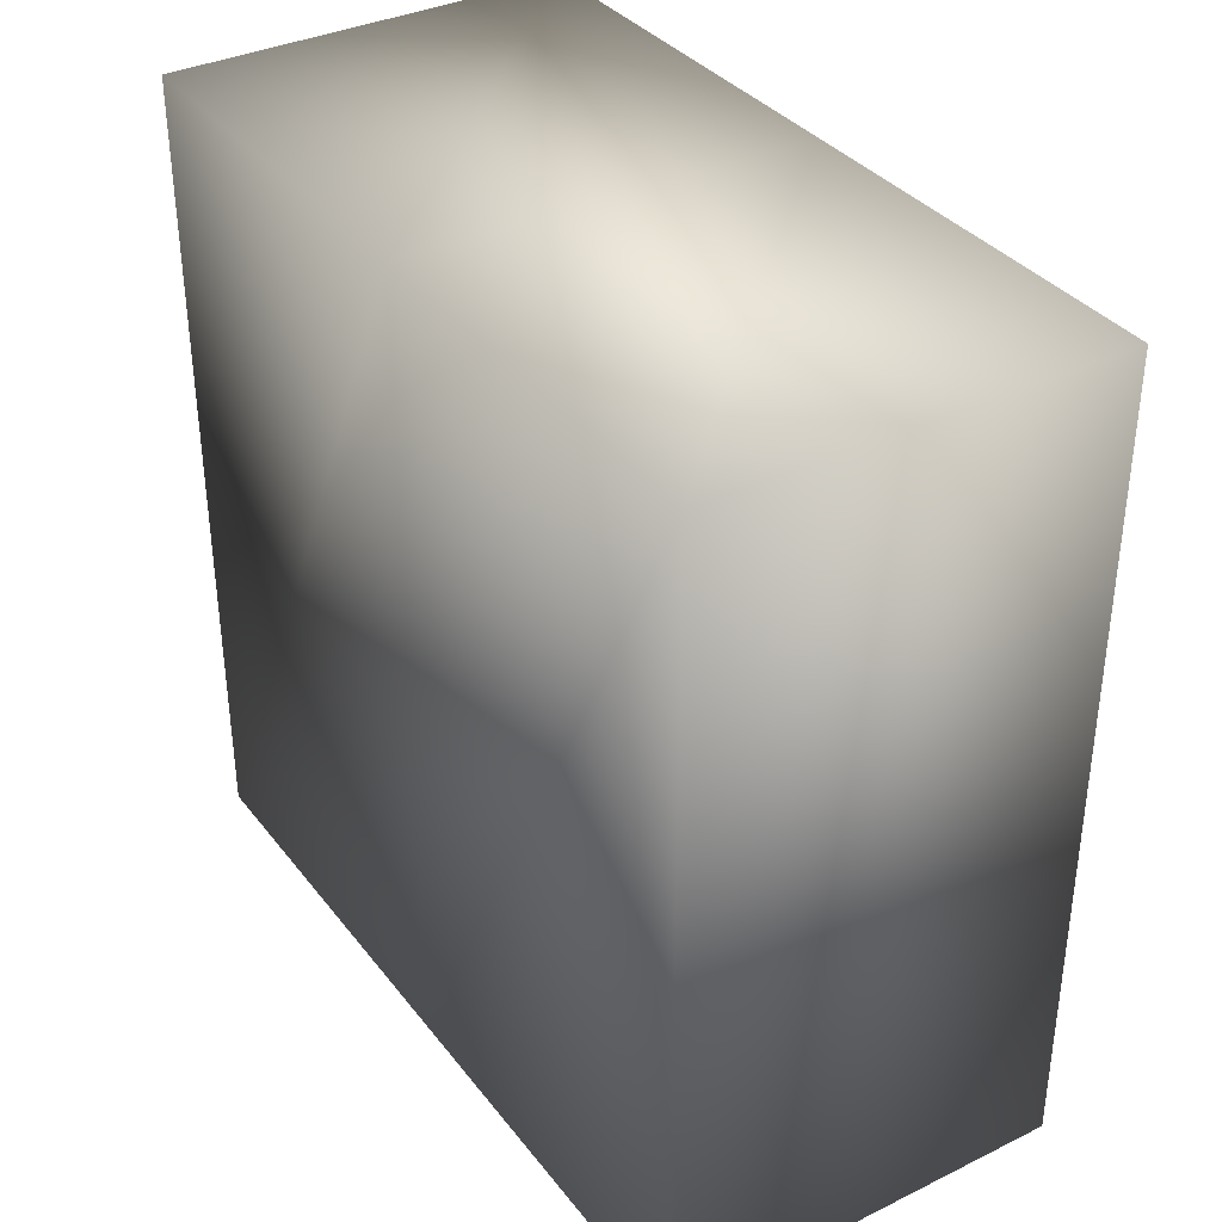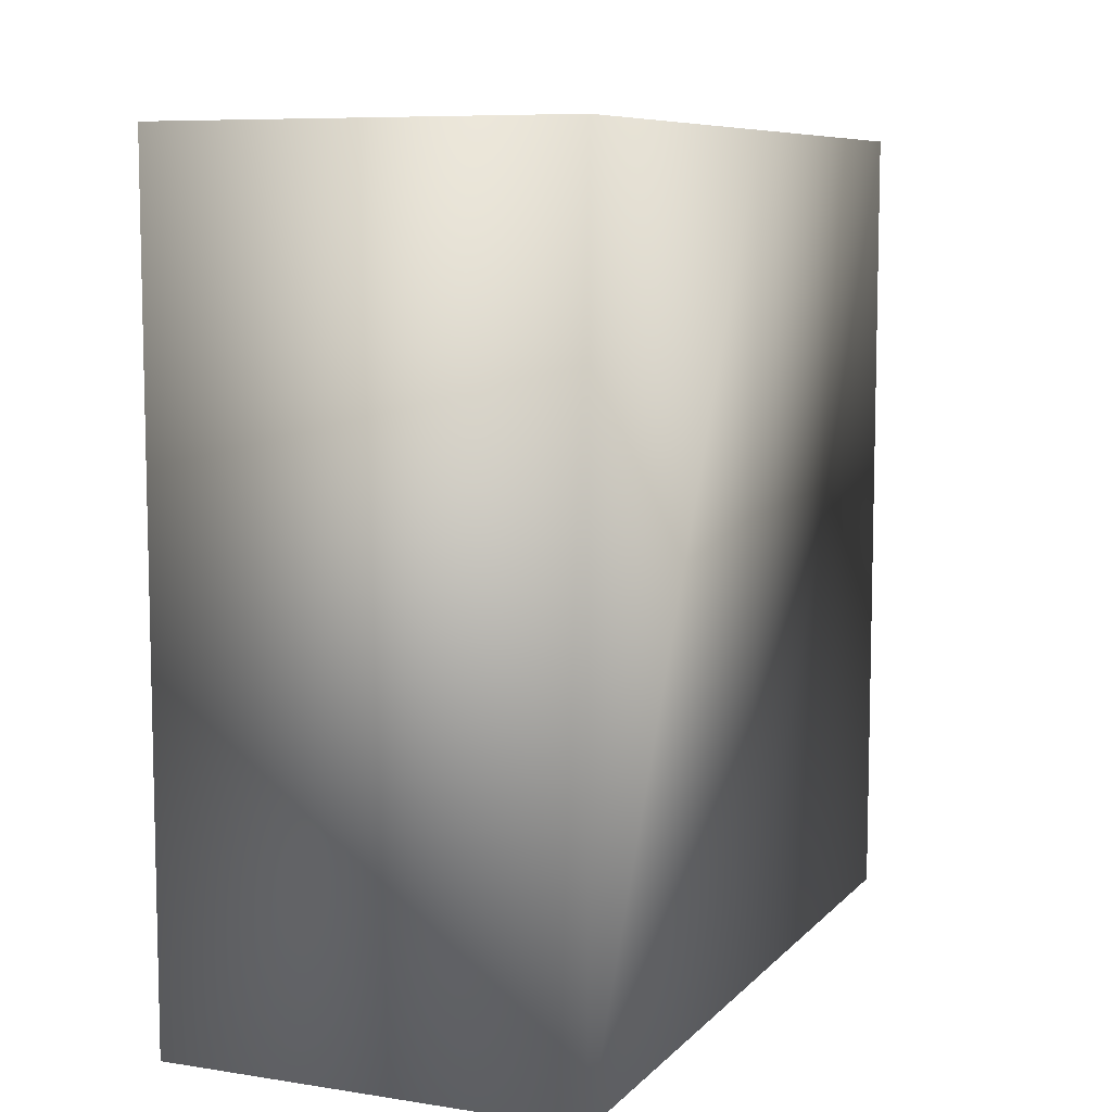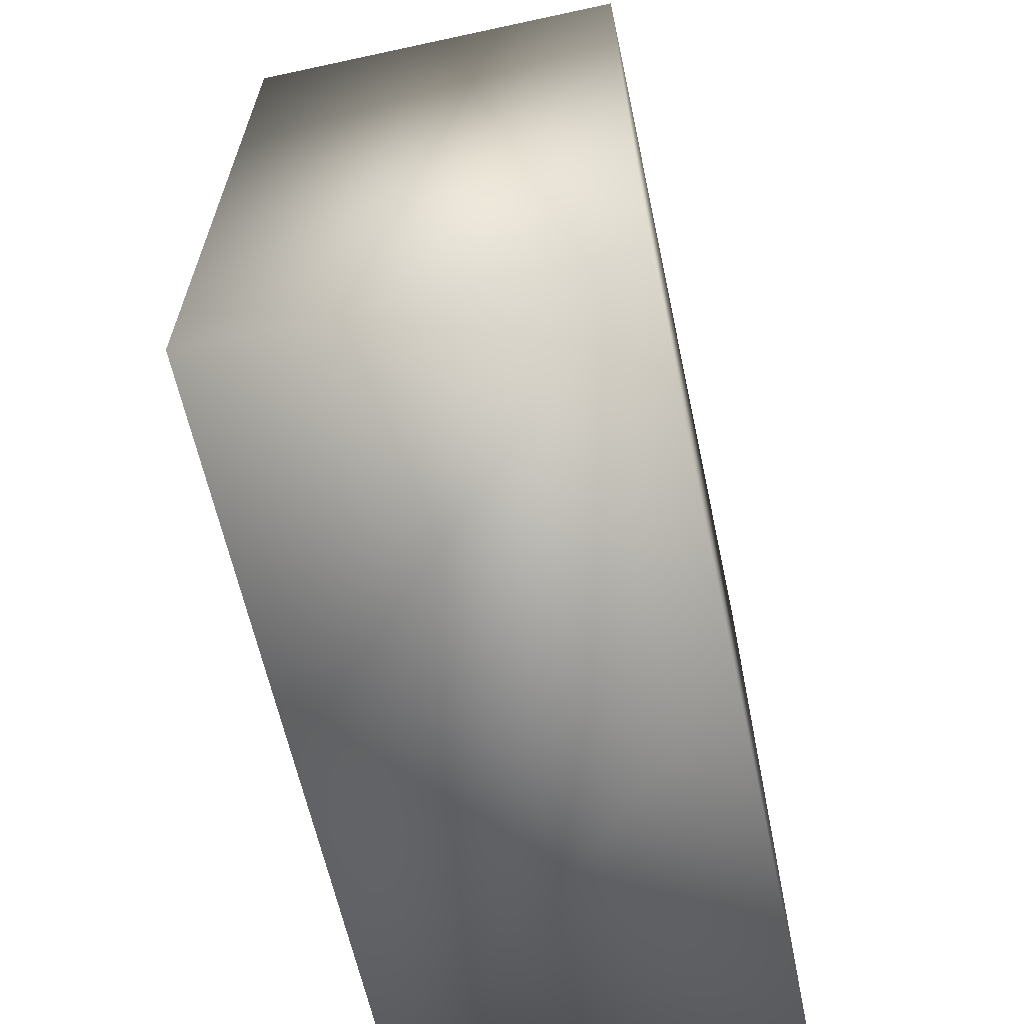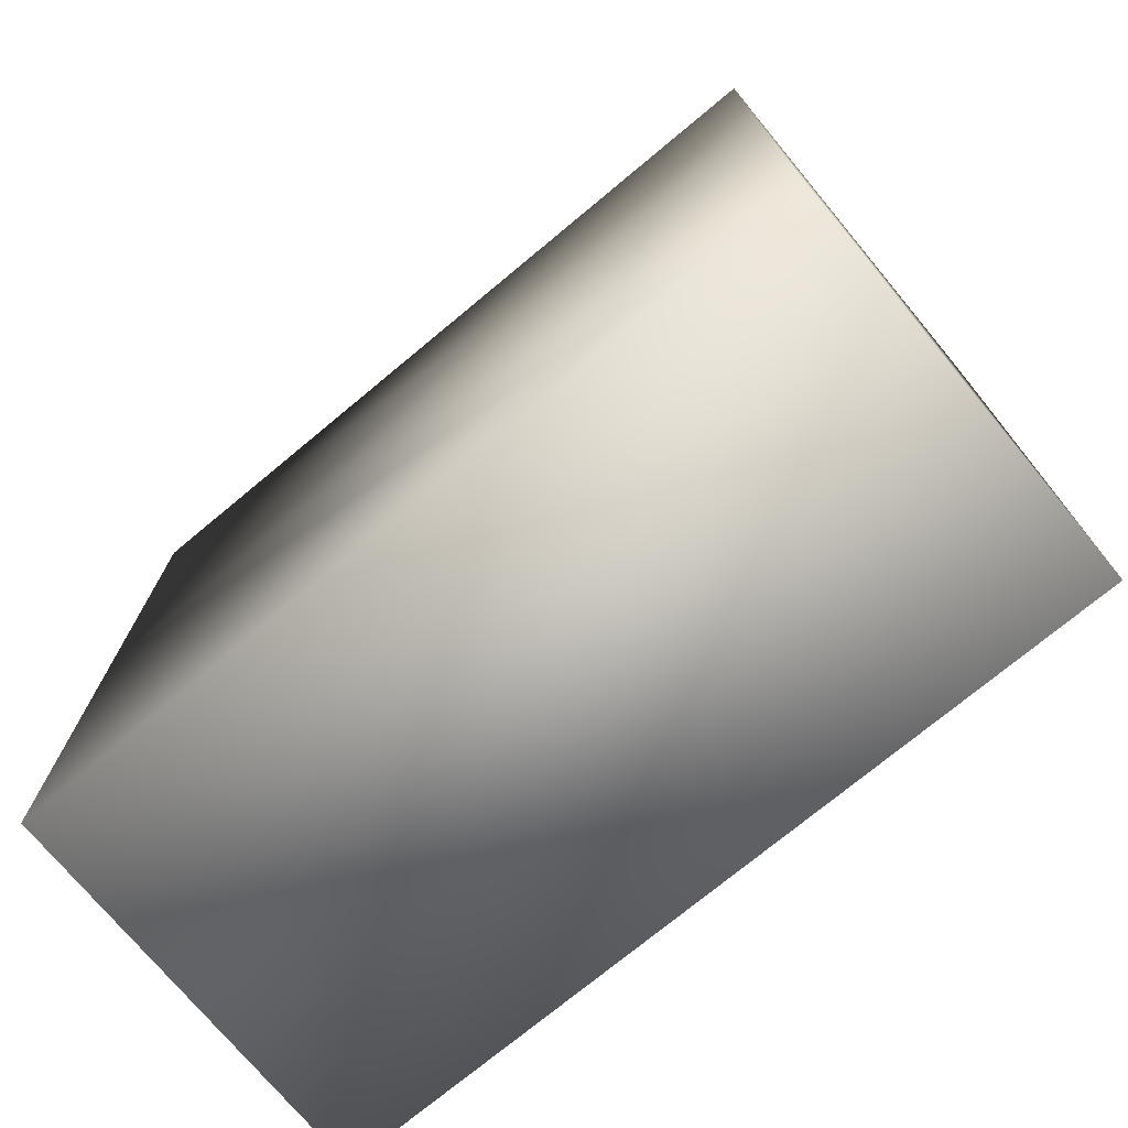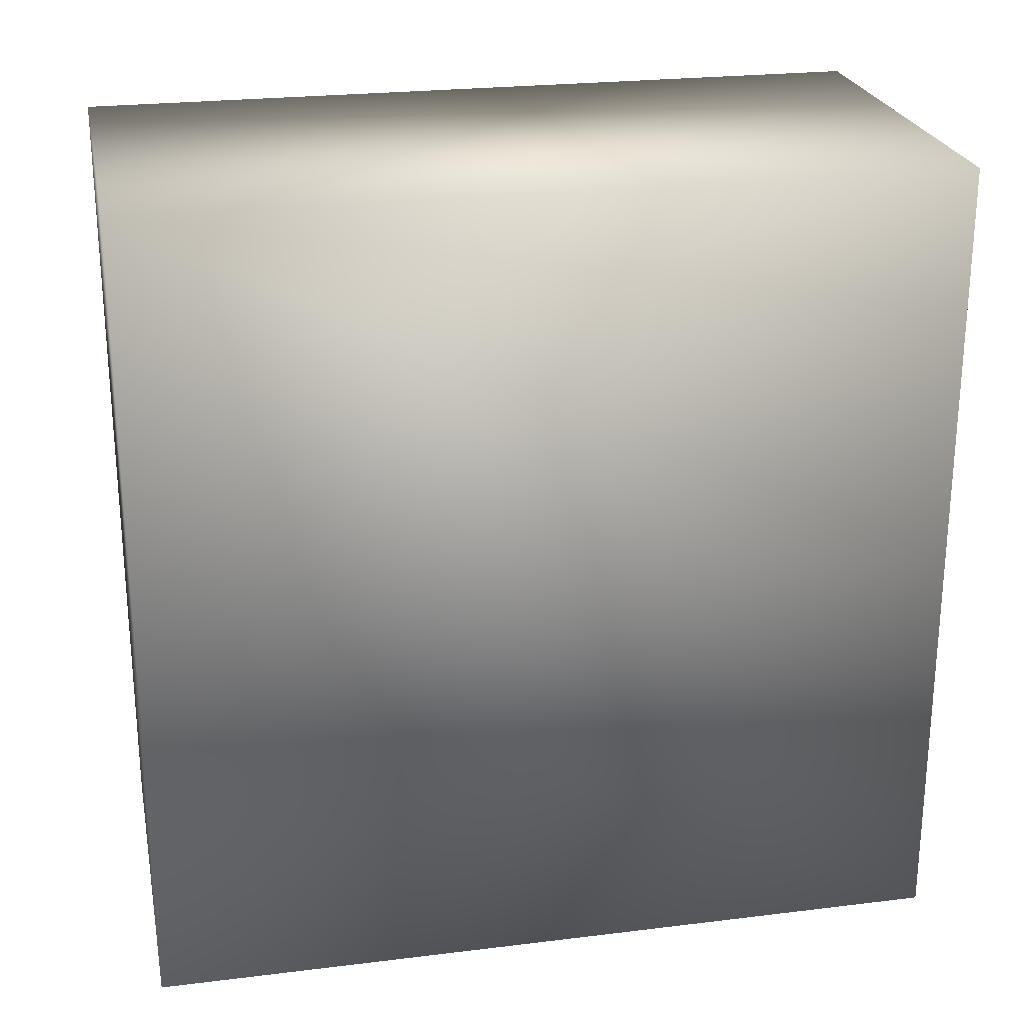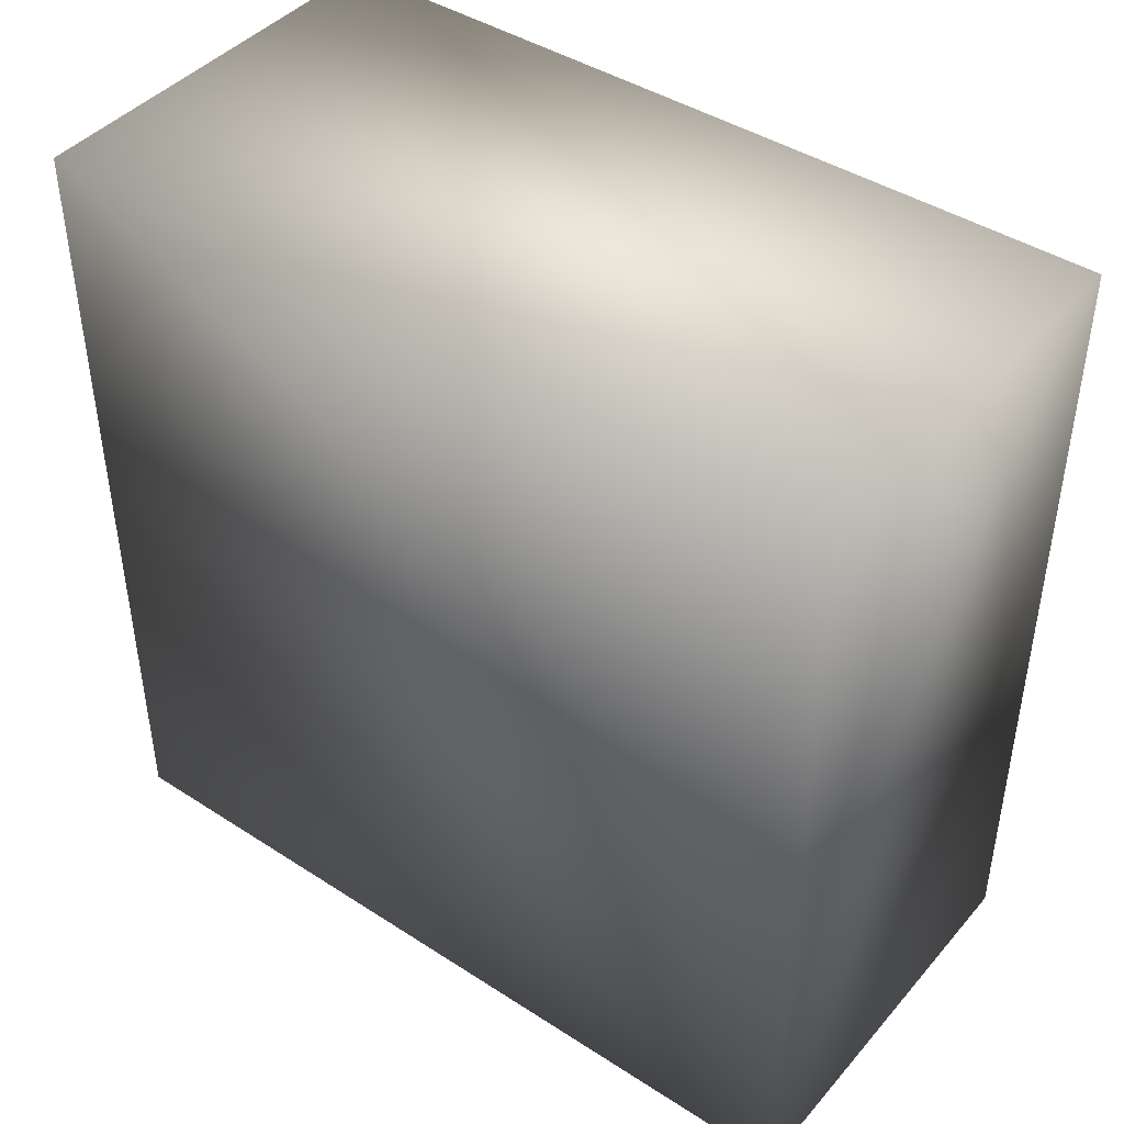
<metadata>
{"format":"obj","ext":"obj","renderer":"f3d","projection":"perspective","resolution":1024,"background":"white","views":[{"elev":35.7,"azim":-32.6,"up":"+Y"},{"elev":8.1,"azim":-156.7,"up":"+Y"},{"elev":-63.3,"azim":12.3,"up":"+Y"},{"elev":-74.0,"azim":-50.3,"up":"+Z"},{"elev":24.2,"azim":78.5,"up":"+Z"},{"elev":43.2,"azim":-52.6,"up":"+Z"}]}
</metadata>
<code>
o cube10
v 147.9 78 -276.3
v 97.93 78 -276.3
v 97.93 178 -276.3
v 147.9 178 -276.3
v 97.93 78 -226.3
v 97.93 178 -226.3
v 97.93 78 -176.3
v 97.93 178 -176.3
v 147.9 78 -176.3
v 147.9 178 -176.3
v 147.9 78 -226.3
v 147.9 178 -226.3
f 1 2 3 4
f 2 5 6 3
f 5 7 8 6
f 7 9 10 8
f 9 11 12 10
f 11 1 4 12
f 11 5 2 1
f 9 7 5 11
f 4 3 6 12
f 12 6 8 10

</code>
